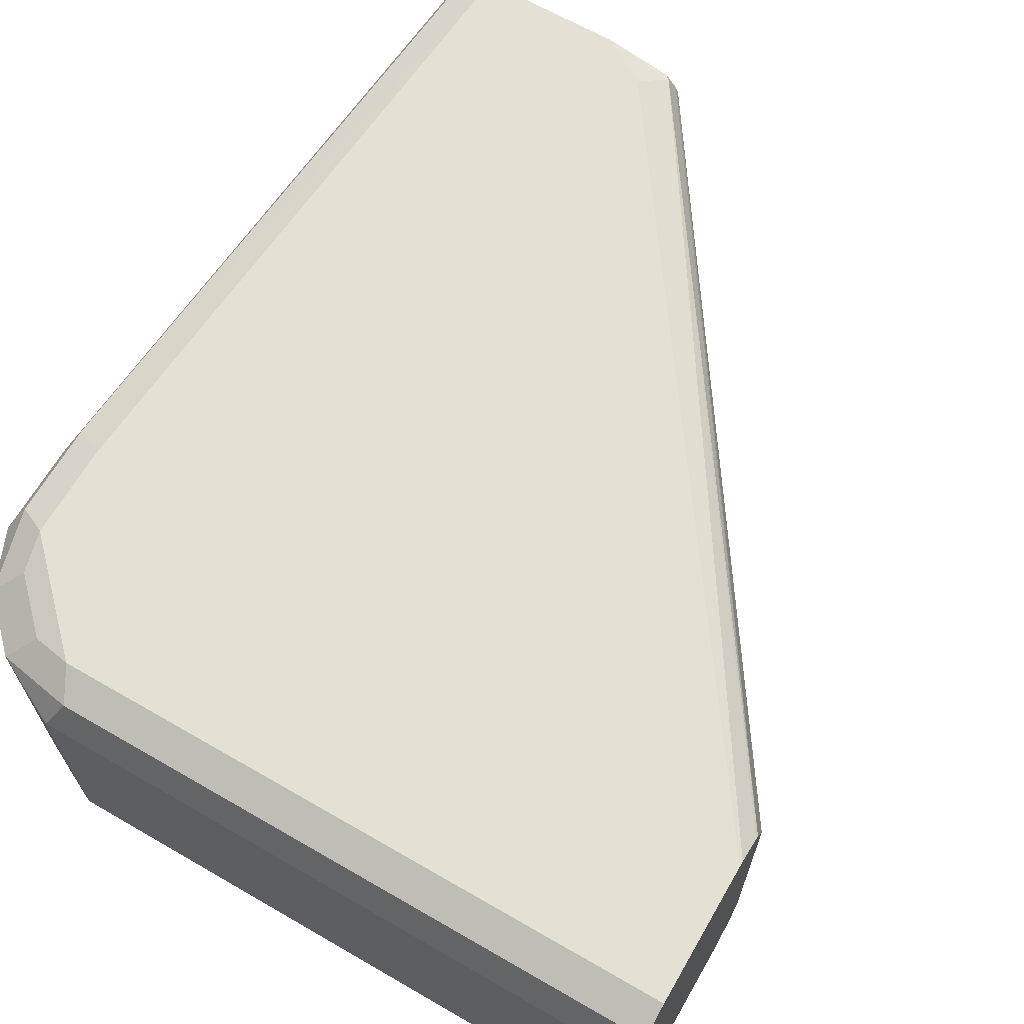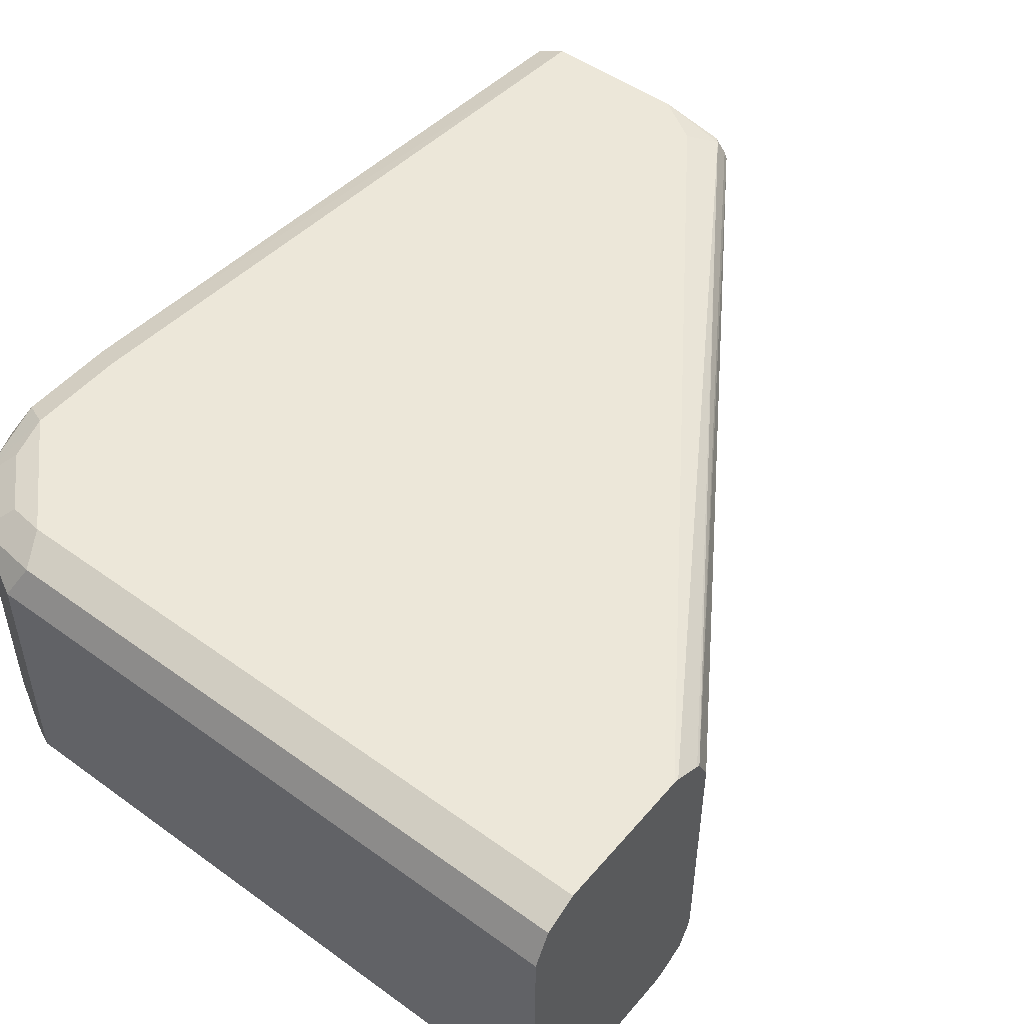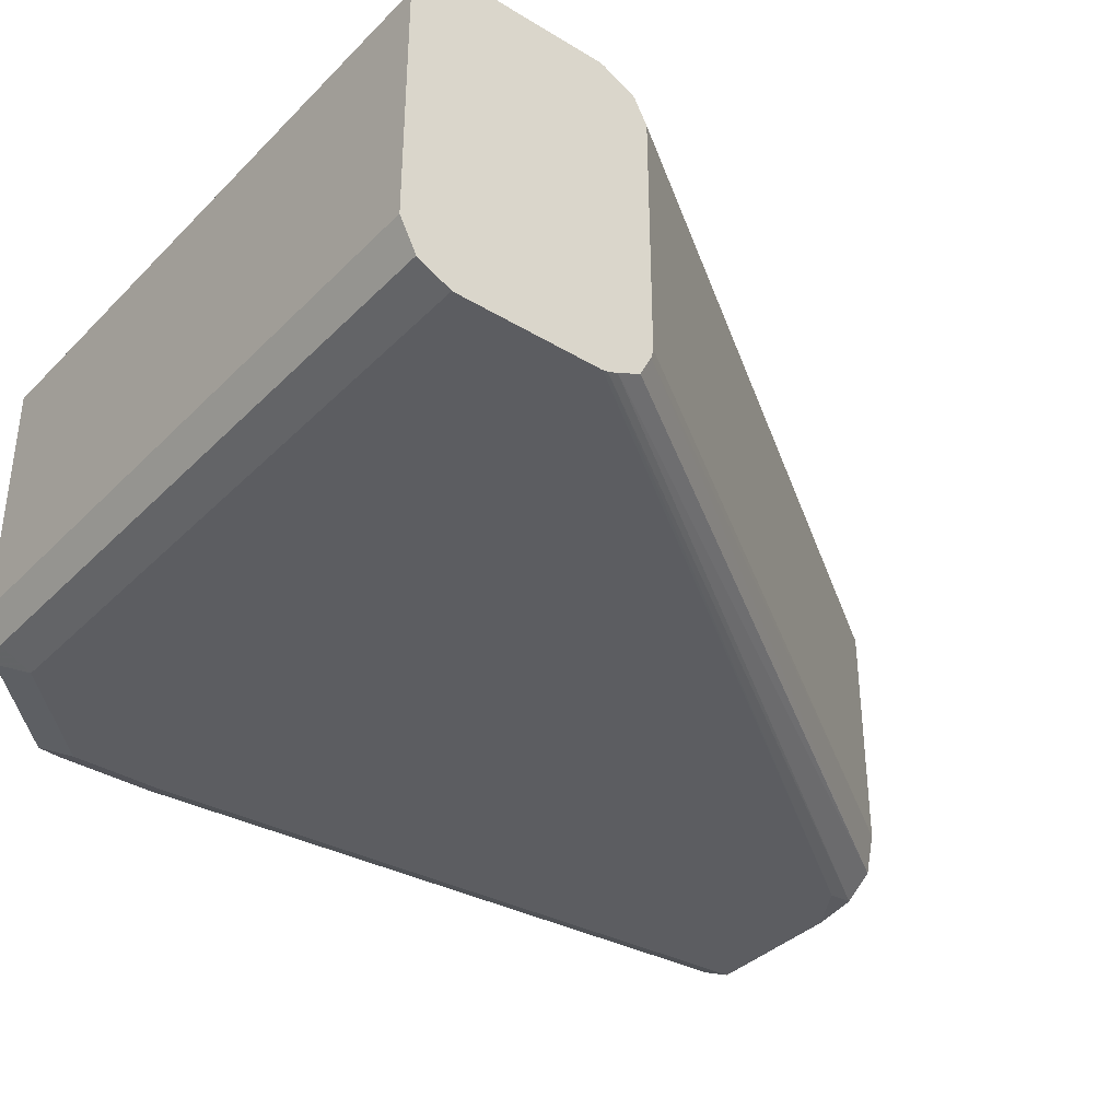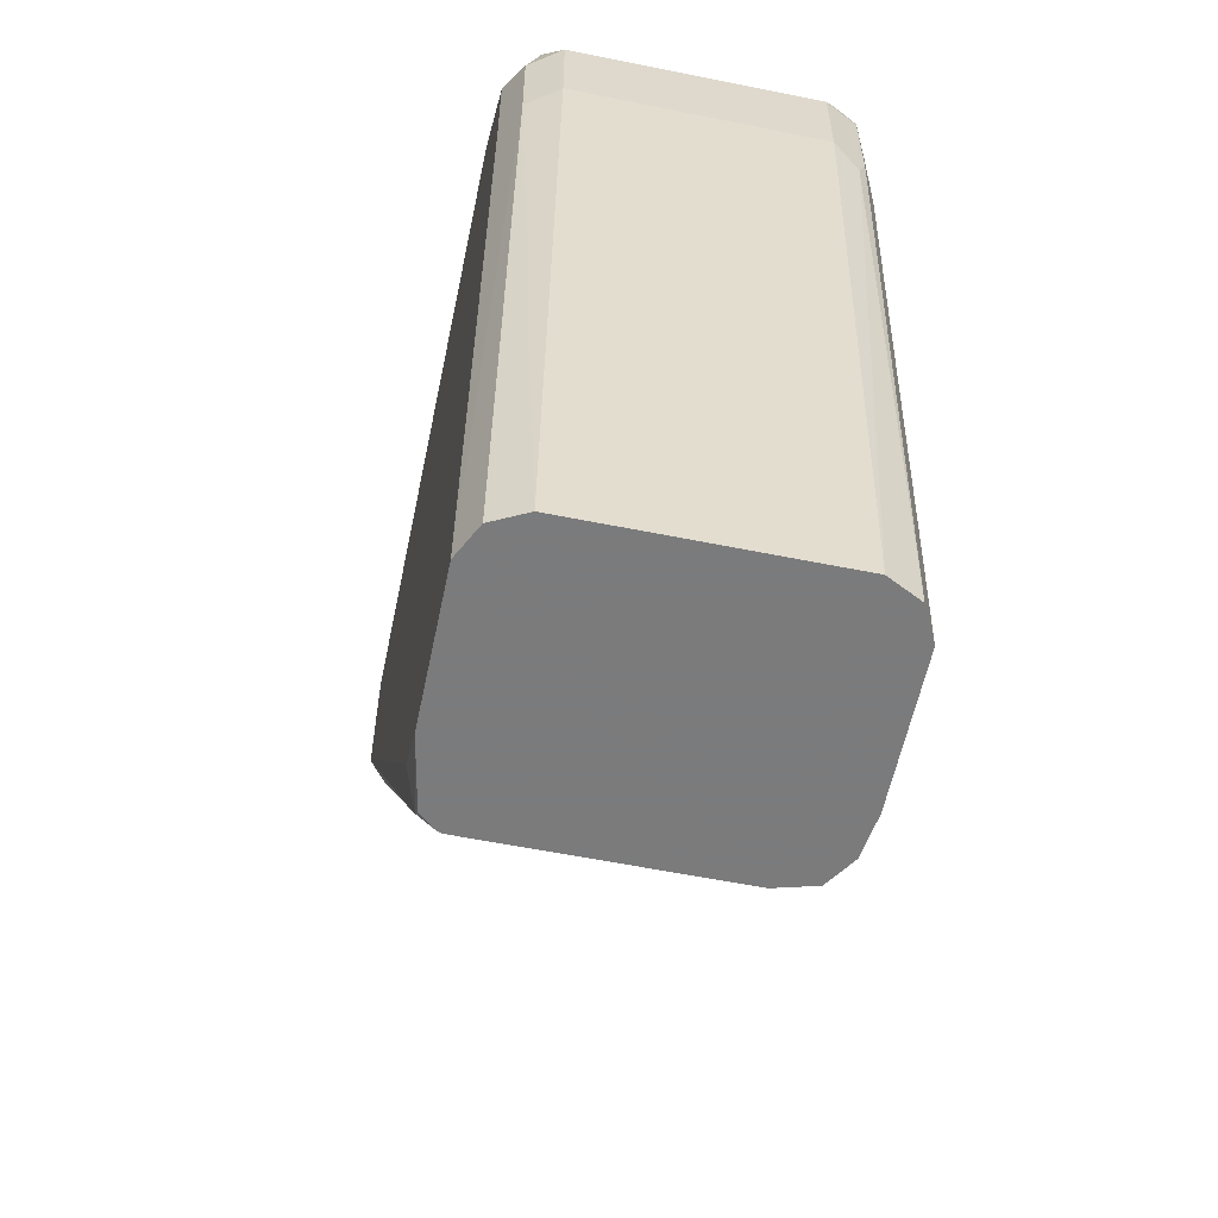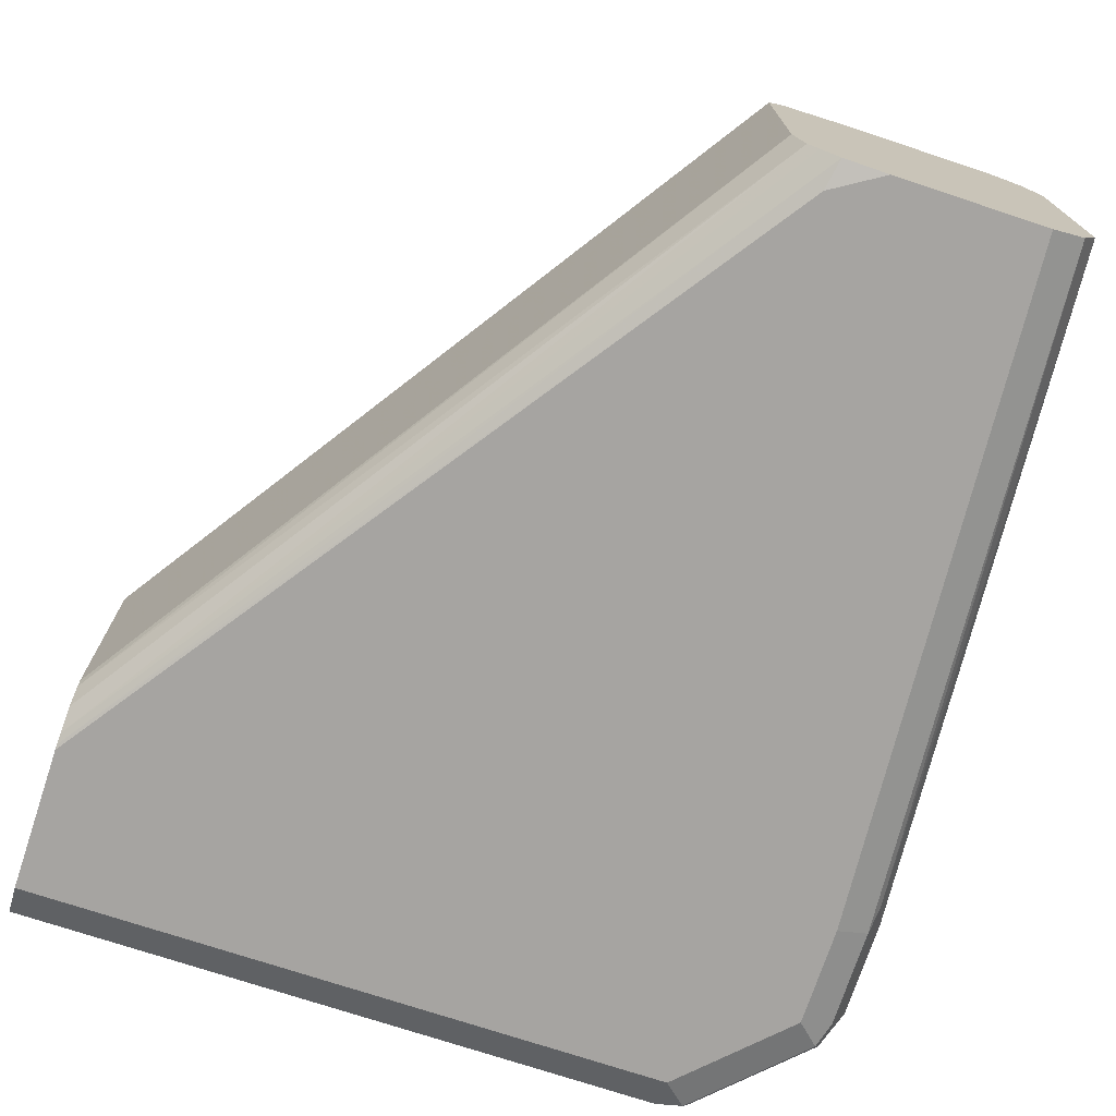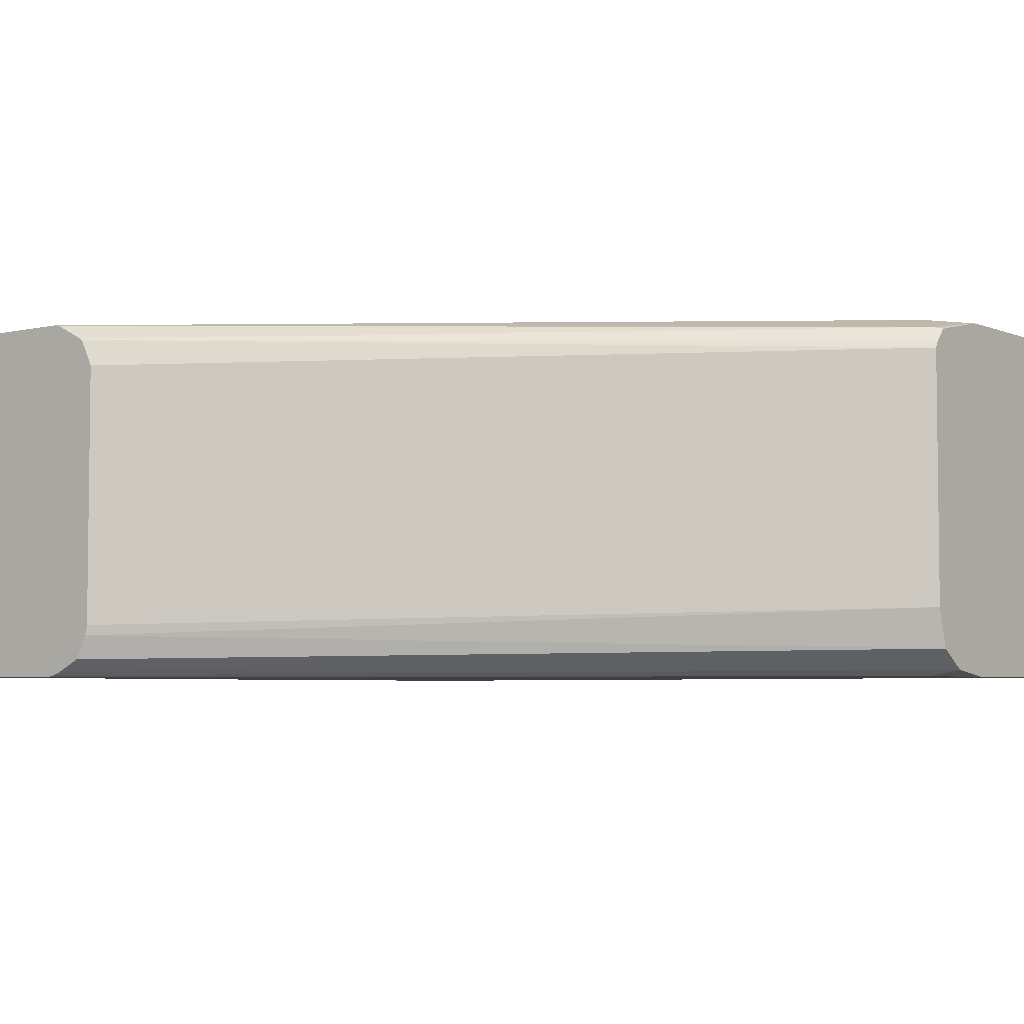
<metadata>
{"format":"obj","ext":"obj","renderer":"f3d","projection":"perspective","resolution":1024,"background":"white","views":[{"elev":65.8,"azim":30.1,"up":"+Y"},{"elev":49.6,"azim":38.6,"up":"+Y"},{"elev":-36.8,"azim":51.8,"up":"+Y"},{"elev":-58.4,"azim":-101.8,"up":"+Z"},{"elev":-73.5,"azim":161.7,"up":"+Y"},{"elev":-4.5,"azim":127.3,"up":"+Y"}]}
</metadata>
<code>
v -0.1202 -0.01834 -0.008709
v -0.1202 0.02844 -0.008709
v -0.1202 -0.02019 -0.008257
v -0.2046 -0.01547 -0.1341
v -0.1202 0.03331 -0.006285
v -0.2046 0.03037 -0.1341
v -0.1202 -0.02445 -0.006117
v -0.2066 -0.02269 -0.1341
v -0.1202 0.0337 -0.005616
v -0.2052 0.03153 -0.1341
v -0.2063 0.03439 -0.133
v -0.1202 -0.02658 -0.001871
v -0.2086 -0.02407 -0.1341
v -0.1202 0.03645 -0.0001322
v -0.2075 0.0341 -0.1341
v -0.2201 0.03668 -0.1341
v -0.2109 0.03668 -0.1284
v -0.1202 0.03668 0.0009211
v -0.1202 -0.0273 -1.517e-05
v -0.2121 -0.02636 -0.1341
v -0.2476 0.03668 -0.1341
v -0.1202 0.03668 0.0275
v -0.1202 -0.02751 0.0009211
v -0.2109 -0.02751 -0.1284
v -0.2201 -0.02751 -0.1341
v -0.251 0.03496 -0.1341
v -0.2629 0.03362 -0.01224
v -0.2568 0.03668 -0.009177
v -0.2384 0.03668 0.0275
v -0.1202 0.03362 0.03362
v -0.1202 -0.02751 0.0275
v -0.2476 -0.02751 -0.1341
v -0.2537 0.03362 -0.1341
v -0.2659 0.02751 -0.009177
v -0.2629 0.03362 0.006104
v -0.2568 0.02751 -0.1341
v -0.2568 0.03668 0.009163
v -0.2461 0.03515 0.02598
v -0.2507 0.03057 0.03056
v -0.2354 0.03362 0.03362
v -0.1202 0.02751 0.03668
v -0.1202 -0.02445 0.03362
v -0.2384 -0.02751 0.0275
v -0.2537 -0.02445 -0.1341
v -0.2568 -0.02751 -0.009177
v -0.2659 -0.01834 -0.009177
v -0.2659 0.02751 0.009163
v -0.2598 0.03057 0.02138
v -0.2568 -0.01834 -0.1341
v -0.2552 0.03515 0.0168
v -0.2507 -0.01528 0.03056
v -0.2384 0.02751 0.03668
v -0.1202 -0.01834 0.03668
v -0.2384 -0.02445 0.03362
v -0.243 -0.02522 0.03208
v -0.2522 -0.02522 0.02292
v -0.2568 -0.02751 0.009163
v -0.2629 -0.02445 -0.009177
v -0.2636 -0.02292 -0.01376
v -0.2613 -0.02522 0.01374
v -0.2659 -0.01834 0.009163
v -0.2598 -0.01528 0.02138
v -0.2445 -0.0214 0.03362
v -0.2384 -0.01834 0.03668
v -0.2629 -0.0214 0.01528
v -0.2629 -0.02445 0.009163
f 34 36 49
f 34 49 46
f 34 46 61
f 34 61 47
f 35 47 48
f 37 48 50
f 37 50 38
f 38 50 39
f 39 50 48
f 39 48 62
f 32 45 44
f 39 62 51
f 35 48 37
f 31 54 43
f 27 37 28
f 30 52 41
f 30 40 52
f 29 37 38
f 29 39 40
f 29 38 39
f 27 36 34
f 27 33 36
f 27 35 37
f 27 47 35
f 27 34 47
f 26 33 27
f 23 25 24
f 39 51 64
f 31 42 54
f 39 64 52
f 54 64 63
f 41 52 64
f 23 32 25
f 61 65 62
f 60 61 66
f 59 66 61
f 58 66 59
f 58 60 66
f 56 60 57
f 56 65 60
f 56 63 65
f 55 63 56
f 54 63 55
f 51 65 63
f 51 62 65
f 51 63 64
f 47 62 48
f 47 61 62
f 46 59 61
f 46 49 59
f 45 60 58
f 45 57 60
f 44 59 49
f 44 58 59
f 44 45 58
f 43 56 57
f 43 55 56
f 43 54 55
f 42 64 54
f 42 53 64
f 41 64 53
f 39 52 40
f 23 45 32
f 60 65 61
f 23 43 57
f 4 36 33
f 4 49 36
f 4 44 49
f 4 32 44
f 4 25 32
f 4 20 25
f 4 13 20
f 4 8 13
f 3 8 4
f 3 7 8
f 2 6 5
f 1 6 2
f 1 4 6
f 1 3 4
f 1 7 3
f 1 12 7
f 1 19 12
f 1 23 19
f 1 42 31
f 1 53 42
f 1 41 53
f 1 30 41
f 1 22 30
f 1 18 22
f 1 14 18
f 1 9 14
f 23 57 45
f 1 5 9
f 1 2 5
f 4 33 26
f 4 26 21
f 1 31 23
f 4 16 15
f 4 21 16
f 23 31 43
f 22 40 30
f 22 29 40
f 21 27 28
f 21 26 27
f 19 24 20
f 19 23 24
f 16 18 17
f 16 22 18
f 16 29 22
f 16 37 29
f 16 28 37
f 16 21 28
f 20 24 25
f 12 19 20
f 4 15 10
f 12 20 13
f 4 10 6
f 5 6 10
f 5 10 11
f 7 12 8
f 8 12 13
f 5 11 9
f 10 15 11
f 11 15 16
f 11 16 17
f 11 17 18
f 11 18 14
f 9 11 14

</code>
